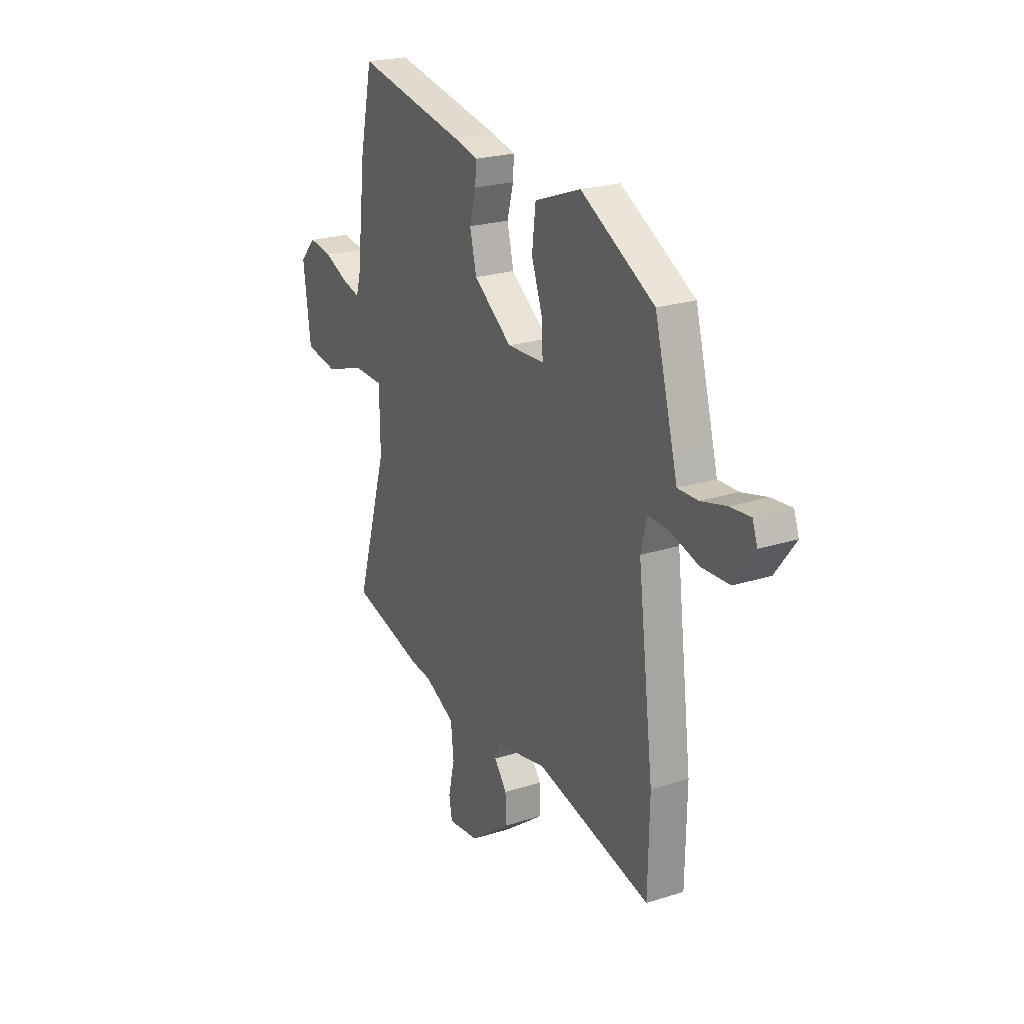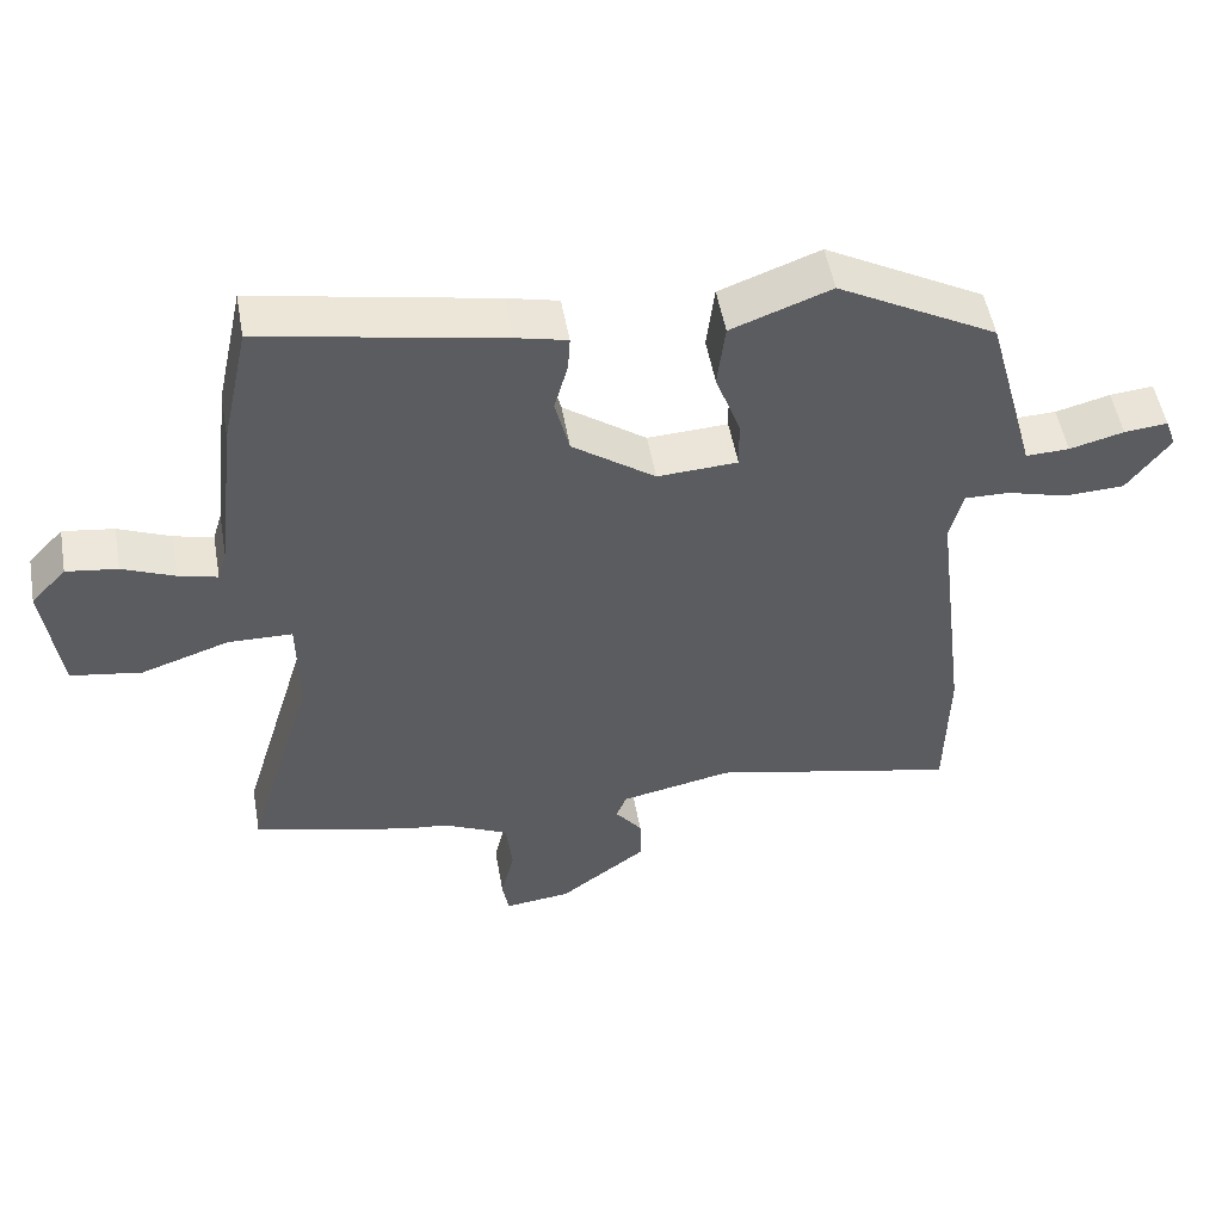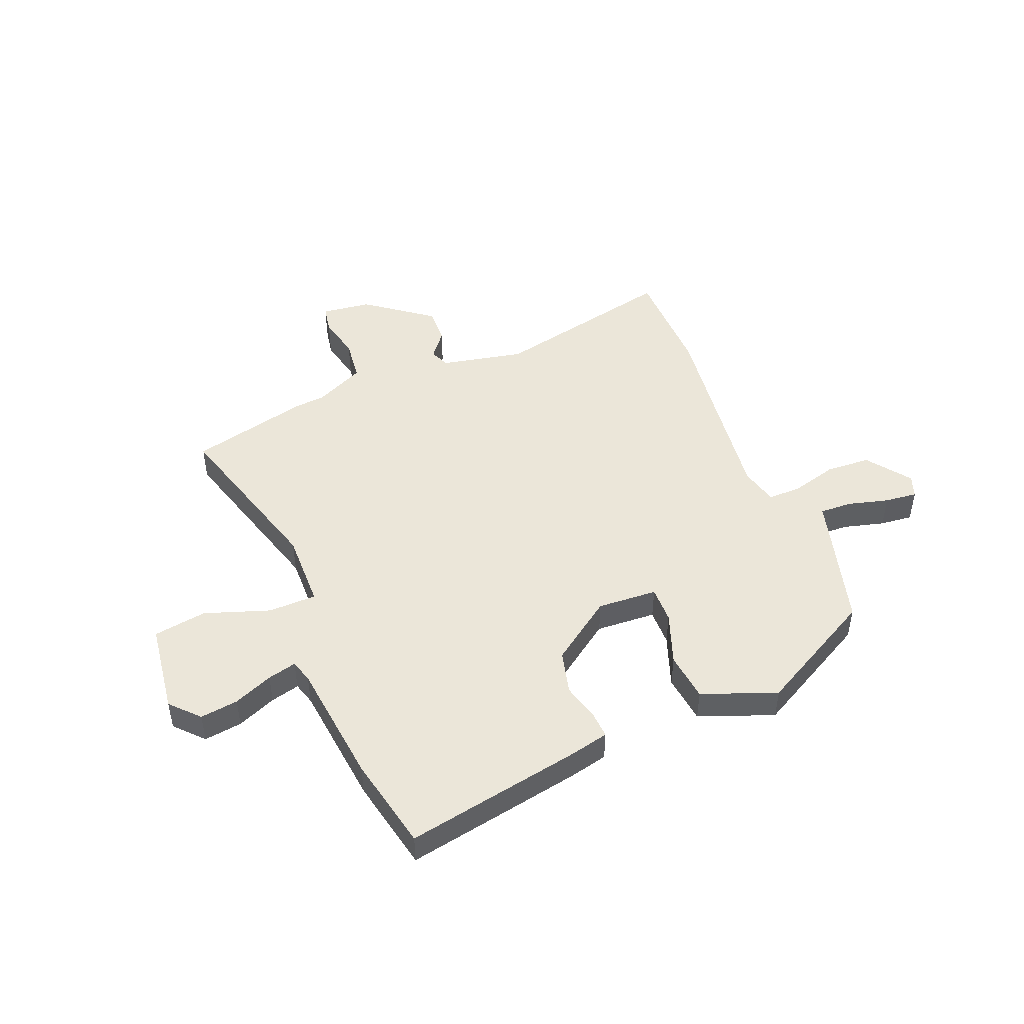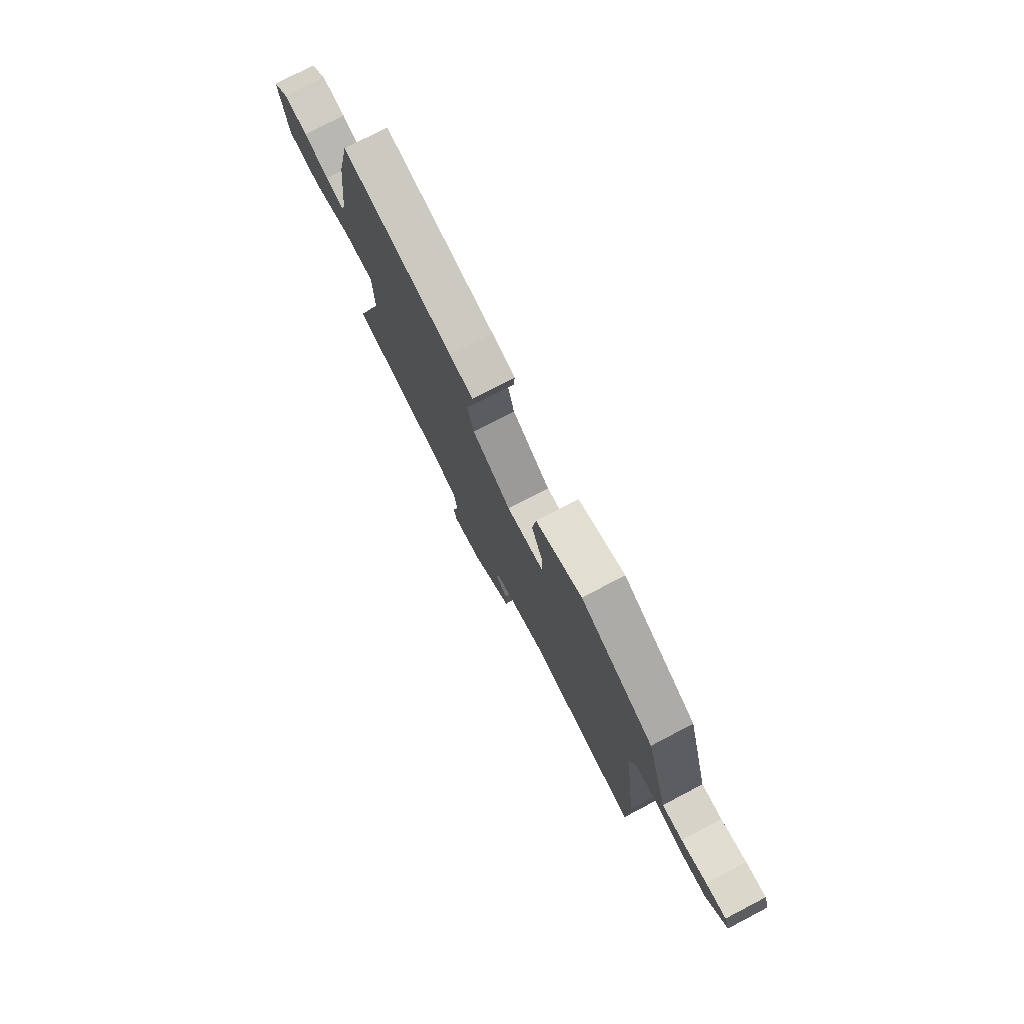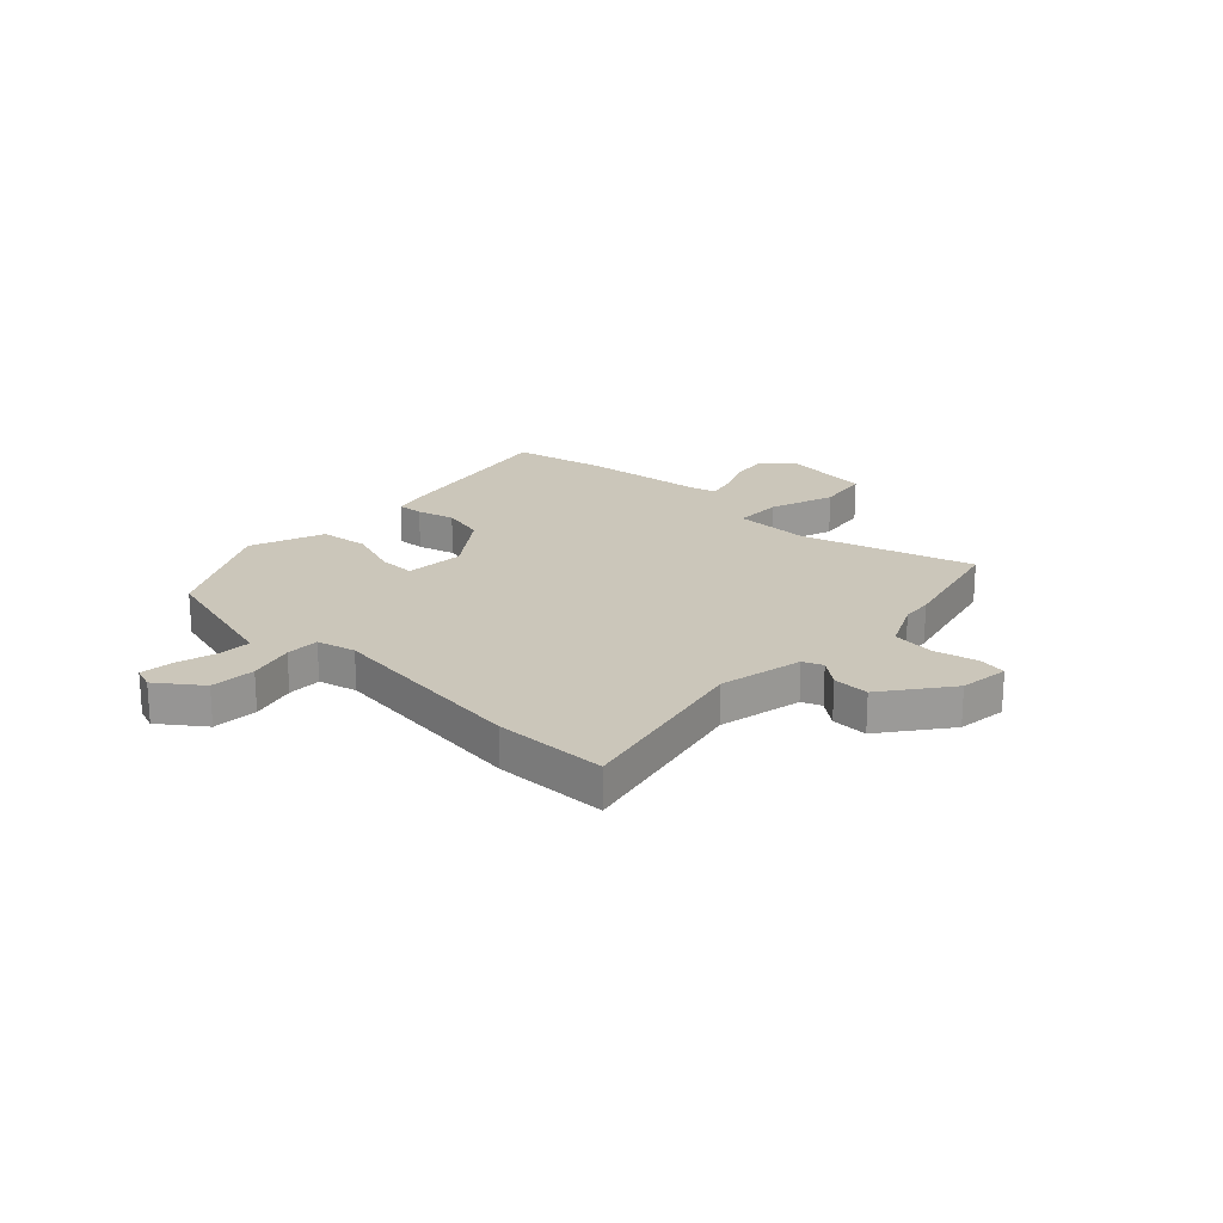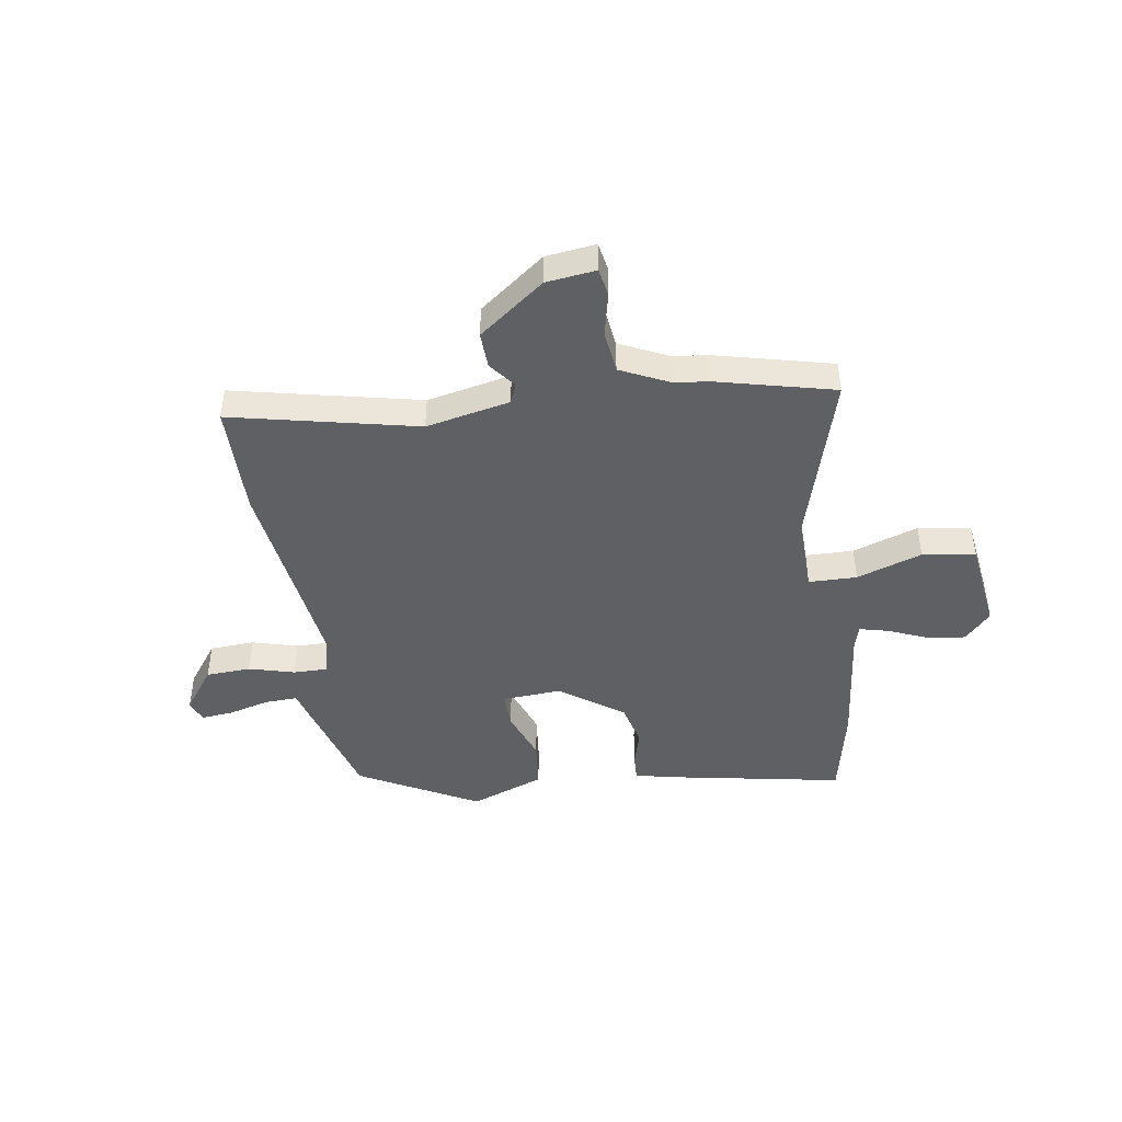
<metadata>
{"format":"obj","ext":"obj","renderer":"f3d","projection":"perspective","resolution":1024,"background":"white","views":[{"elev":23.2,"azim":61.7,"up":"+Z"},{"elev":52.0,"azim":-10.1,"up":"+Z"},{"elev":47.5,"azim":-21.8,"up":"+Y"},{"elev":77.6,"azim":62.4,"up":"+Z"},{"elev":21.1,"azim":133.7,"up":"+Y"},{"elev":-44.7,"azim":-170.8,"up":"+Y"}]}
</metadata>
<code>
v 0.502 0.07 -0.383
v 0.498 0.07 -0.594
v 0.152 0.07 -0.515
v -0.005 0.07 -0.547
v -0.02 0.07 -0.584
v 0.018 0.07 -0.633
v 0.02 0.07 -0.701
v -0.103 0.07 -0.793
v -0.196 0.07 -0.804
v -0.205 0.07 -0.752
v -0.186 0.07 -0.67
v -0.195 0.07 -0.59
v -0.288 0.07 -0.545
v -0.347 0.07 -0.539
v -0.569 0.07 -0.483
v -0.474 0.07 -0.163
v -0.476 0.07 -0.02
v -0.566 0.07 -0.018
v -0.688 0.07 -0.059
v -0.787 0.07 -0.043
v -0.809 0.07 0.128
v -0.76 0.07 0.18
v -0.689 0.07 0.17
v -0.616 0.07 0.139
v -0.562 0.07 0.125
v -0.549 0.07 0.168
v -0.522 0.07 0.4
v -0.484 0.07 0.576
v -0.152 0.07 0.512
v -0.081 0.07 0.495
v -0.084 0.07 0.446
v -0.103 0.07 0.376
v -0.083 0.07 0.294
v 0.033 0.07 0.21
v 0.145 0.07 0.216
v 0.144 0.07 0.285
v 0.109 0.07 0.383
v 0.12 0.07 0.475
v 0.259 0.07 0.527
v 0.481 0.07 0.405
v 0.538 0.07 0.197
v 0.551 0.07 0.148
v 0.612 0.07 0.15
v 0.688 0.07 0.17
v 0.749 0.07 0.176
v 0.764 0.07 0.134
v 0.704 0.07 0.053
v 0.62 0.07 0.049
v 0.535 0.07 0.073
v 0.472 0.07 0.074
v 0.454 0.07 0.002
v 0.502 0 -0.383
v 0.498 0 -0.594
v 0.152 0 -0.515
v -0.005 0 -0.547
v -0.02 0 -0.584
v 0.018 0 -0.633
v 0.02 0 -0.701
v -0.103 0 -0.793
v -0.196 0 -0.804
v -0.205 0 -0.752
v -0.186 0 -0.67
v -0.195 0 -0.59
v -0.288 0 -0.545
v -0.347 0 -0.539
v -0.569 0 -0.483
v -0.474 0 -0.163
v -0.476 0 -0.02
v -0.566 0 -0.018
v -0.688 0 -0.059
v -0.787 0 -0.043
v -0.809 0 0.128
v -0.76 0 0.18
v -0.689 0 0.17
v -0.616 0 0.139
v -0.562 0 0.125
v -0.549 0 0.168
v -0.522 0 0.4
v -0.484 0 0.576
v -0.152 0 0.512
v -0.081 0 0.495
v -0.084 0 0.446
v -0.103 0 0.376
v -0.083 0 0.294
v 0.033 0 0.21
v 0.145 0 0.216
v 0.144 0 0.285
v 0.109 0 0.383
v 0.12 0 0.475
v 0.259 0 0.527
v 0.481 0 0.405
v 0.538 0 0.197
v 0.551 0 0.148
v 0.612 0 0.15
v 0.688 0 0.17
v 0.749 0 0.176
v 0.764 0 0.134
v 0.704 0 0.053
v 0.62 0 0.049
v 0.535 0 0.073
v 0.472 0 0.074
v 0.454 0 0.002
f 47 48 49
f 46 47 49
f 45 46 49
f 44 45 49
f 43 44 49
f 42 43 49 50
f 41 42 50
f 40 41 50
f 39 40 50
f 38 39 50
f 37 38 50
f 36 37 50
f 35 36 50 51
f 30 31 32
f 29 30 32
f 28 29 32
f 27 28 32
f 26 27 32
f 25 26 32 33
f 22 23 24
f 21 22 24
f 20 21 24
f 19 20 24
f 18 19 24
f 17 18 24 25
f 13 14 15 16
f 12 13 16 17
f 9 10 11
f 8 9 11
f 7 8 11
f 6 7 11
f 5 6 11
f 4 5 11 12
f 1 2 3
f 51 1 3
f 35 51 3
f 34 35 3
f 34 3 4
f 33 34 4
f 25 33 4
f 17 25 4
f 4 12 17
f 100 99 98
f 100 98 97
f 100 97 96
f 100 96 95
f 100 95 94
f 101 100 94 93
f 101 93 92
f 101 92 91
f 101 91 90
f 101 90 89
f 101 89 88
f 101 88 87
f 102 101 87 86
f 83 82 81
f 83 81 80
f 83 80 79
f 83 79 78
f 83 78 77
f 84 83 77 76
f 75 74 73
f 75 73 72
f 75 72 71
f 75 71 70
f 75 70 69
f 76 75 69 68
f 67 66 65 64
f 68 67 64 63
f 62 61 60
f 62 60 59
f 62 59 58
f 62 58 57
f 62 57 56
f 63 62 56 55
f 54 53 52
f 54 52 102
f 54 102 86
f 54 86 85
f 55 54 85
f 55 85 84
f 55 84 76
f 55 76 68
f 68 63 55
f 1 52 53 2
f 2 53 54 3
f 3 54 55 4
f 4 55 56 5
f 5 56 57 6
f 6 57 58 7
f 7 58 59 8
f 8 59 60 9
f 9 60 61 10
f 10 61 62 11
f 11 62 63 12
f 12 63 64 13
f 13 64 65 14
f 14 65 66 15
f 15 66 67 16
f 16 67 68 17
f 17 68 69 18
f 18 69 70 19
f 19 70 71 20
f 20 71 72 21
f 21 72 73 22
f 22 73 74 23
f 23 74 75 24
f 24 75 76 25
f 25 76 77 26
f 26 77 78 27
f 27 78 79 28
f 28 79 80 29
f 29 80 81 30
f 30 81 82 31
f 31 82 83 32
f 32 83 84 33
f 33 84 85 34
f 34 85 86 35
f 35 86 87 36
f 36 87 88 37
f 37 88 89 38
f 38 89 90 39
f 39 90 91 40
f 40 91 92 41
f 41 92 93 42
f 42 93 94 43
f 43 94 95 44
f 44 95 96 45
f 45 96 97 46
f 46 97 98 47
f 47 98 99 48
f 48 99 100 49
f 49 100 101 50
f 50 101 102 51
f 51 102 52 1

</code>
